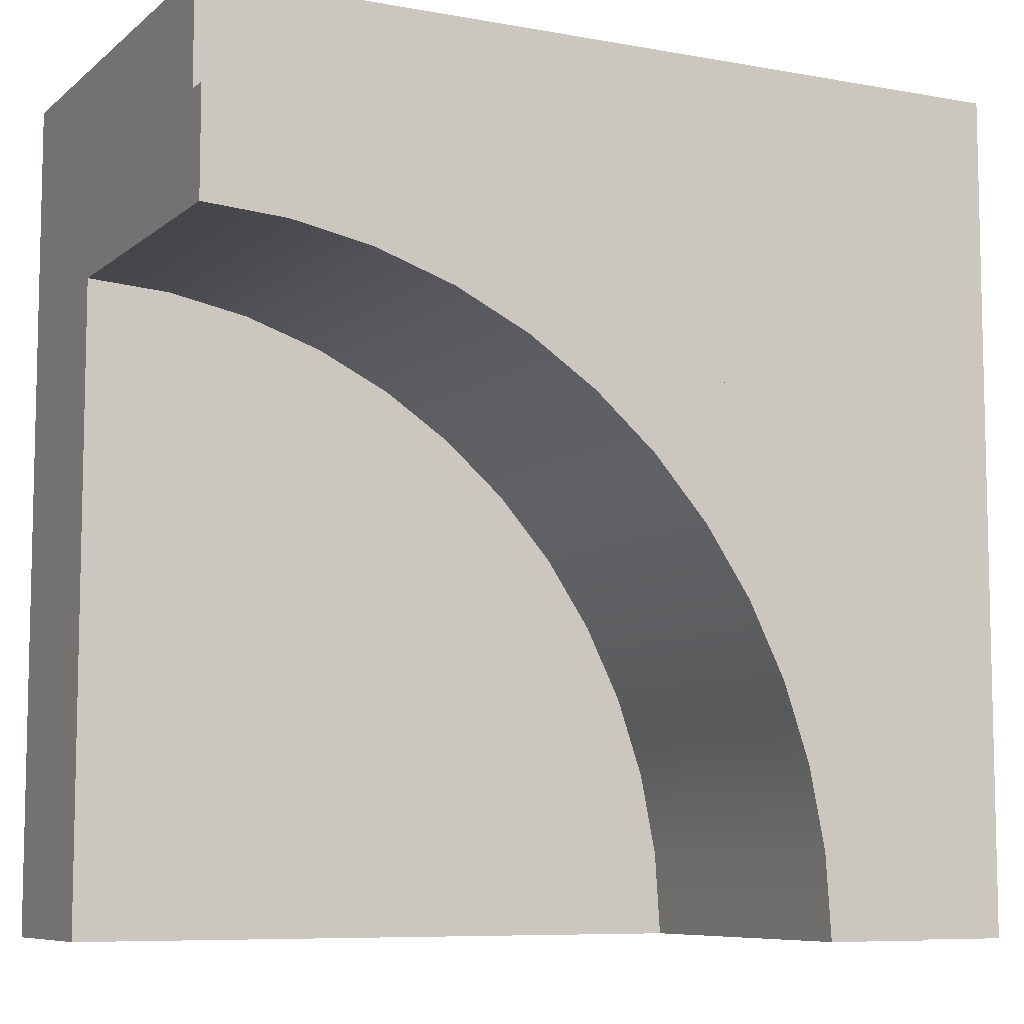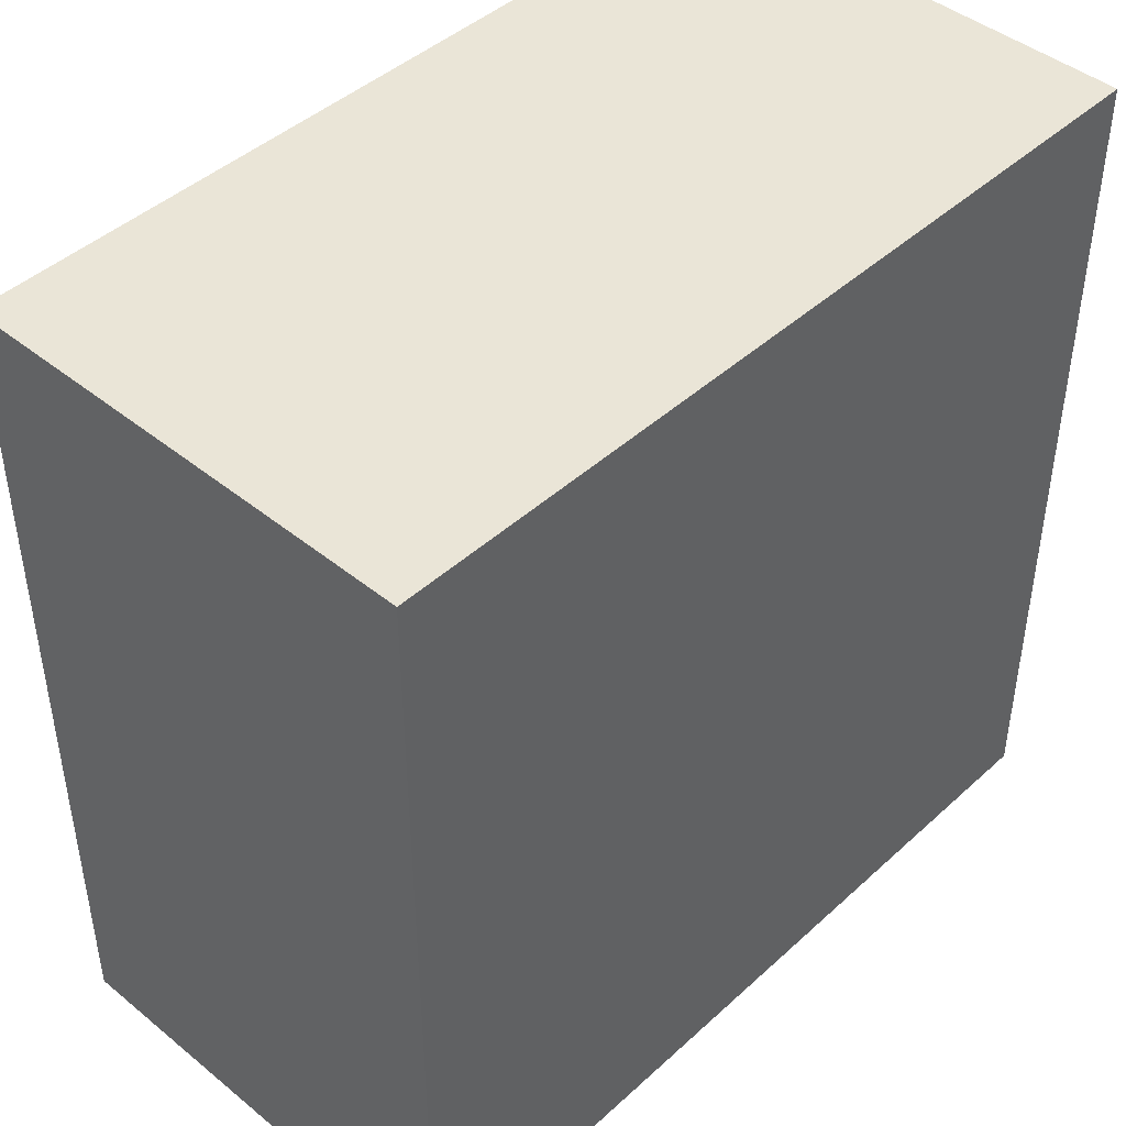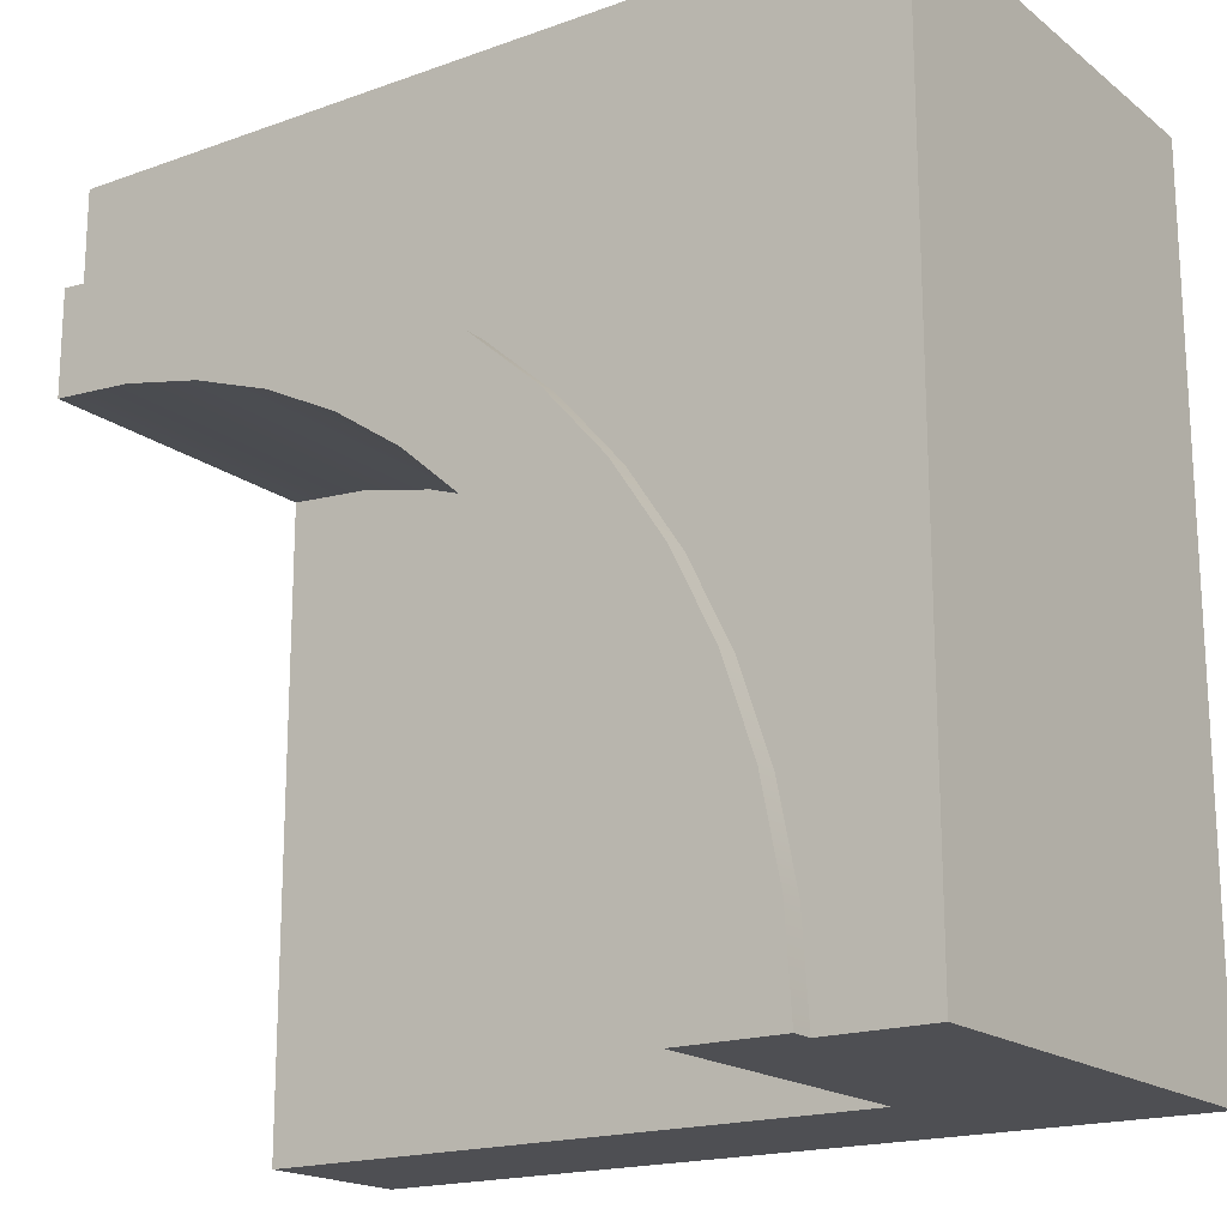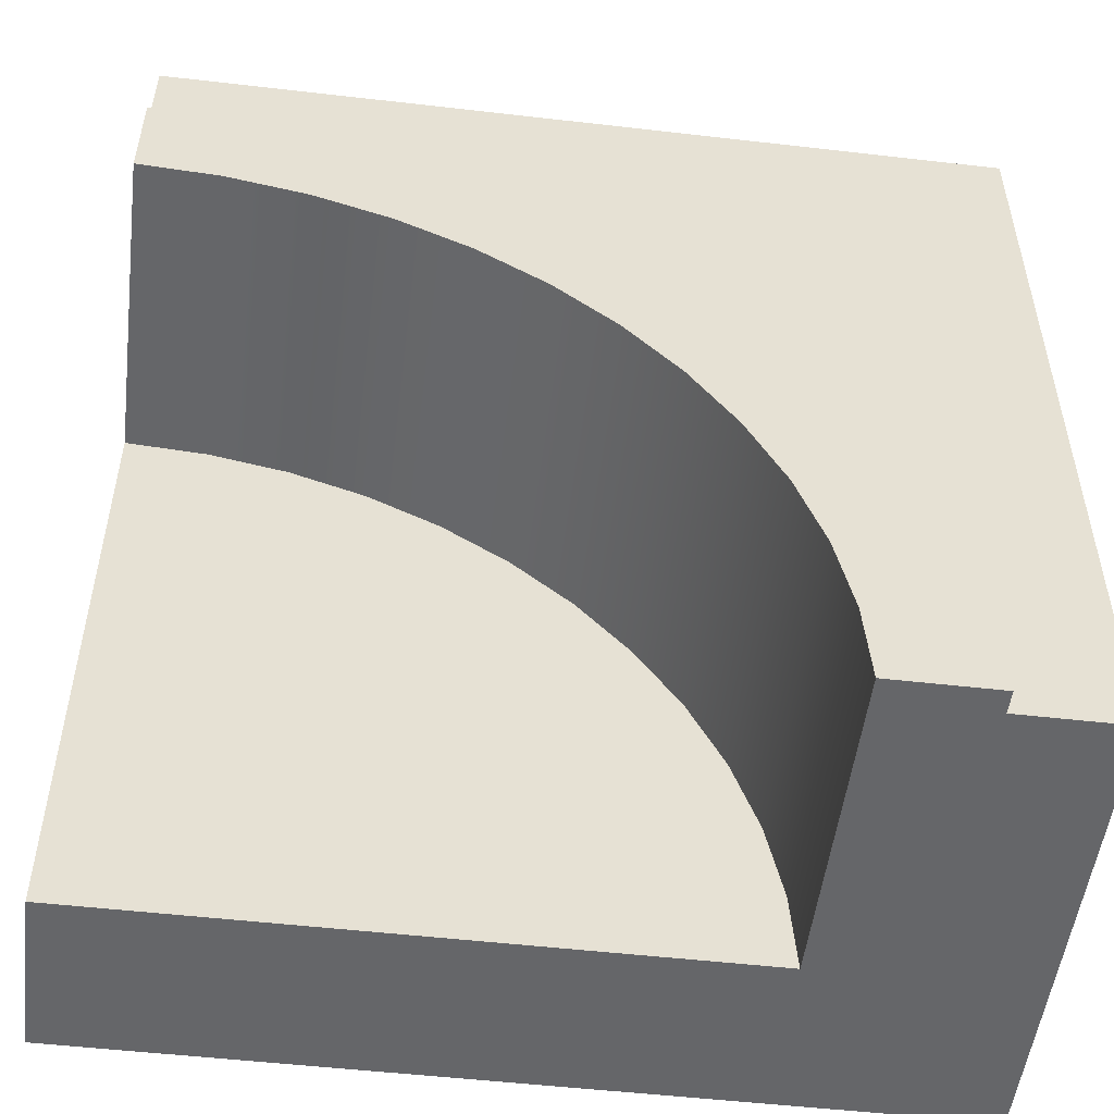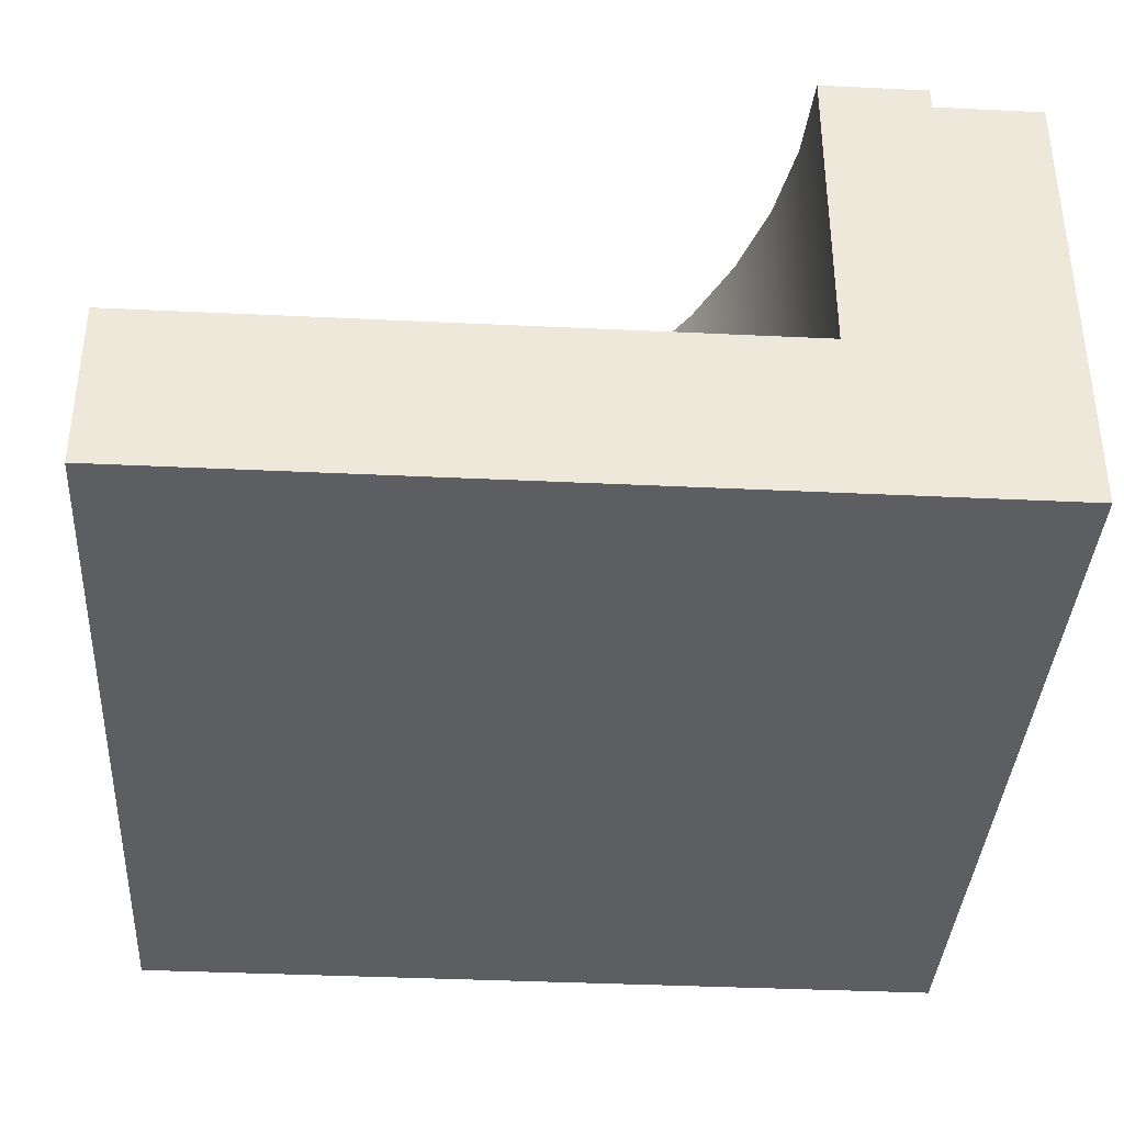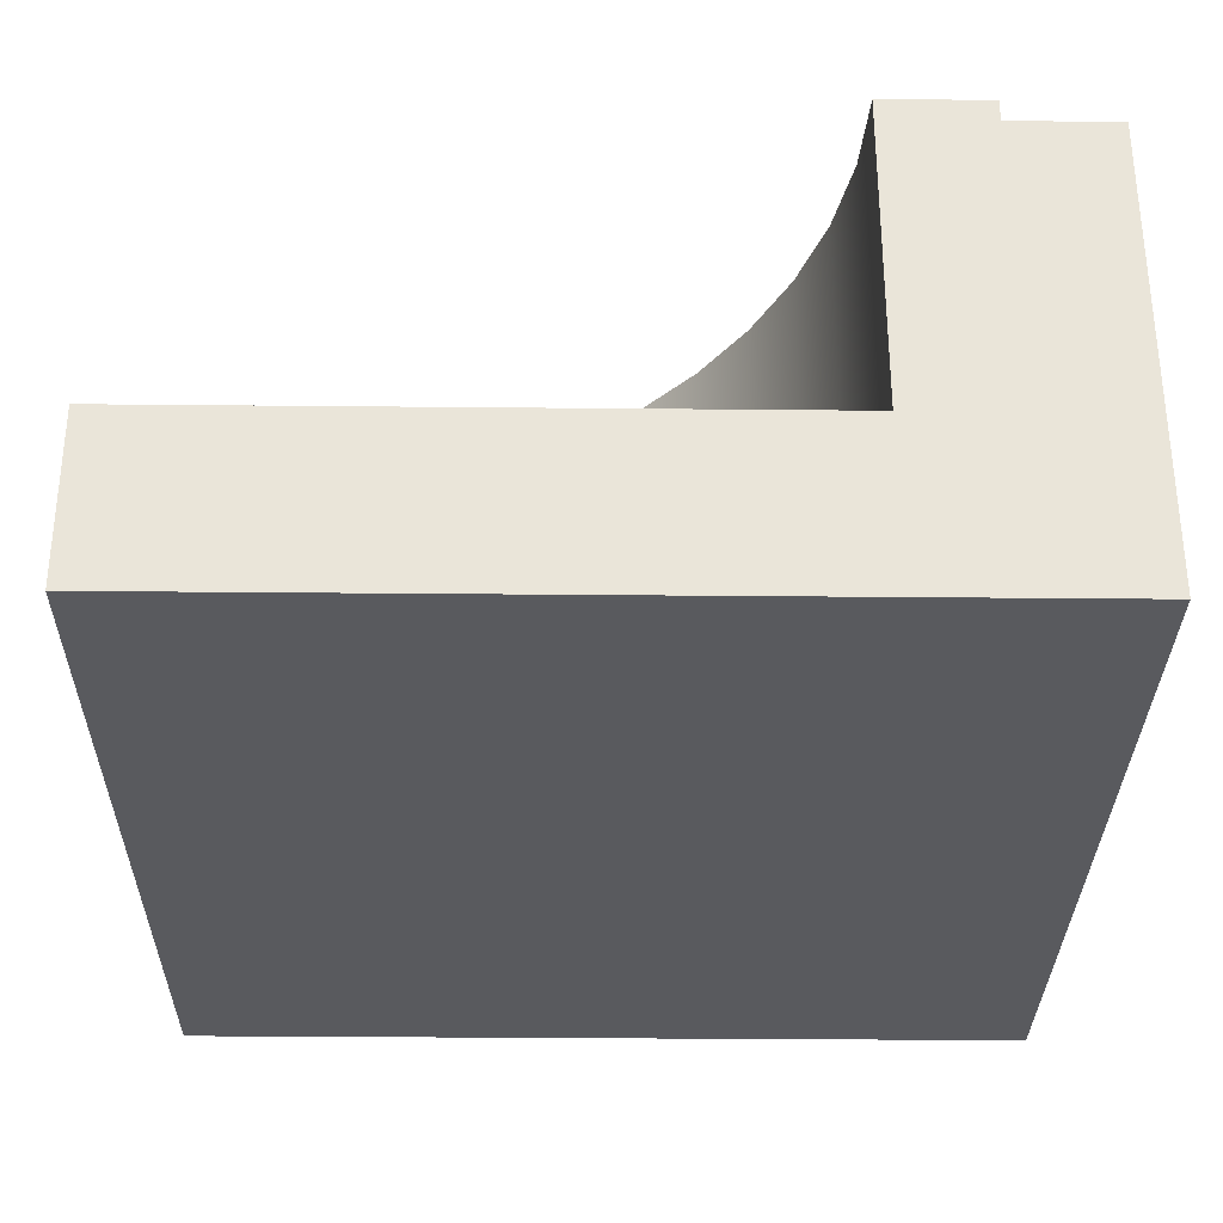
<metadata>
{"format":"obj","ext":"obj","renderer":"f3d","projection":"perspective","resolution":1024,"background":"white","views":[{"elev":-8.0,"azim":153.2,"up":"+Z"},{"elev":44.4,"azim":-46.6,"up":"+Z"},{"elev":-18.2,"azim":-145.2,"up":"+Z"},{"elev":-51.9,"azim":172.9,"up":"+Z"},{"elev":-37.5,"azim":176.5,"up":"+Y"},{"elev":-31.4,"azim":179.2,"up":"+Y"}]}
</metadata>
<code>
o Mesh1_Group1_Model.043
v 3 1.73 -0.375
v 3 1.65 -0.375
v 3 0 -0.375
v 3 0 -3
v 3 0.3 -3
v 3 0.3 -0.75
v 3 0.6 -0.75
v 3 1.73 -0.75
v 2.657 1.73 -0.3975
v 2.657 1.65 -0.3975
v 0.75 1.73 -3
v 0.375 1.73 -3
v 0.3975 1.73 -2.657
v 0.4644 1.73 -2.321
v 0.5748 1.73 -1.995
v 0.7267 1.73 -1.688
v 0.9174 1.73 -1.402
v 1.144 1.73 -1.144
v 1.402 1.73 -0.9174
v 1.688 1.73 -0.7267
v 1.995 1.73 -0.5748
v 2.321 1.73 -0.4644
v 2.706 1.73 -0.7692
v 2.418 1.73 -0.8267
v 2.139 1.73 -0.9213
v 1.875 1.73 -1.051
v 1.63 1.73 -1.215
v 1.409 1.73 -1.409
v 1.215 1.73 -1.63
v 1.051 1.73 -1.875
v 0.9213 1.73 -2.139
v 0.8267 1.73 -2.418
v 0.7692 1.73 -2.706
v 0.375 0 -3
v 0.375 1.65 -3
v 0.75 0.6 -3
v 0.75 0.3 -3
v 0 0 0
v 0 0 -3
v 3 0 -0
v 0 1.65 -3
v 0 1.65 0
v 3 1.65 0
v 2.321 1.65 -0.4644
v 1.995 1.65 -0.5748
v 1.688 1.65 -0.7267
v 1.402 1.65 -0.9174
v 1.144 1.65 -1.144
v 0.9174 1.65 -1.402
v 0.7267 1.65 -1.688
v 0.5748 1.65 -1.995
v 0.4644 1.65 -2.321
v 0.3975 1.65 -2.657
v 0.7692 0.6 -2.706
v 3 0.6 -3
v 0.8267 0.6 -2.418
v 0.9213 0.6 -2.139
v 1.051 0.6 -1.875
v 1.215 0.6 -1.63
v 1.409 0.6 -1.409
v 1.63 0.6 -1.215
v 1.875 0.6 -1.051
v 2.139 0.6 -0.9213
v 2.418 0.6 -0.8267
v 2.706 0.6 -0.7692
f 3 7 2
f 34 36 37
f 8 1 2
f 3 4 6
f 6 7 3
f 4 5 6
f 8 2 7
f 27 19 20 26
f 17 18 28 29
f 25 26 20 21
f 32 33 13 14
f 30 31 15 16
f 23 9 1 8
f 12 13 33 11
f 31 32 14 15
f 9 23 24 22
f 27 28 18 19
f 17 29 30 16
f 5 4 37
f 35 12 11
f 37 4 34
f 11 36 35
f 34 35 36
f 44 10 9 22
f 45 44 22 21
f 46 45 21 20
f 47 46 20 19
f 48 47 19 18
f 49 48 18 17
f 50 49 17 16
f 51 50 16 15
f 52 51 15 14
f 53 52 14 13
f 35 53 13 12
f 8 7 65 23
f 10 2 1 9
f 32 56 54 33
f 31 57 56 32
f 30 58 57 31
f 29 59 58 30
f 28 60 59 29
f 27 61 60 28
f 26 62 61 27
f 25 63 62 26
f 24 64 63 25
f 23 65 64 24
f 33 54 36 11
f 24 25 21 22
f 48 49 42
f 42 41 39 38
f 3 38 34 4
f 40 38 3
f 38 39 34
f 39 41 35 34
f 43 40 3 2
f 42 43 44
f 43 2 10
f 35 41 53
f 53 41 52
f 43 10 44
f 42 44 45
f 52 41 42
f 51 52 42
f 42 45 46
f 42 46 47
f 50 51 42
f 49 50 42
f 42 47 48
f 42 38 40 43
f 59 60 55
f 55 7 6 5
f 7 55 65
f 36 54 55
f 56 57 55
f 58 59 55
f 60 61 55
f 62 63 55
f 64 65 55
f 55 54 56
f 57 58 55
f 61 62 55
f 64 55 63
f 36 55 5 37

</code>
